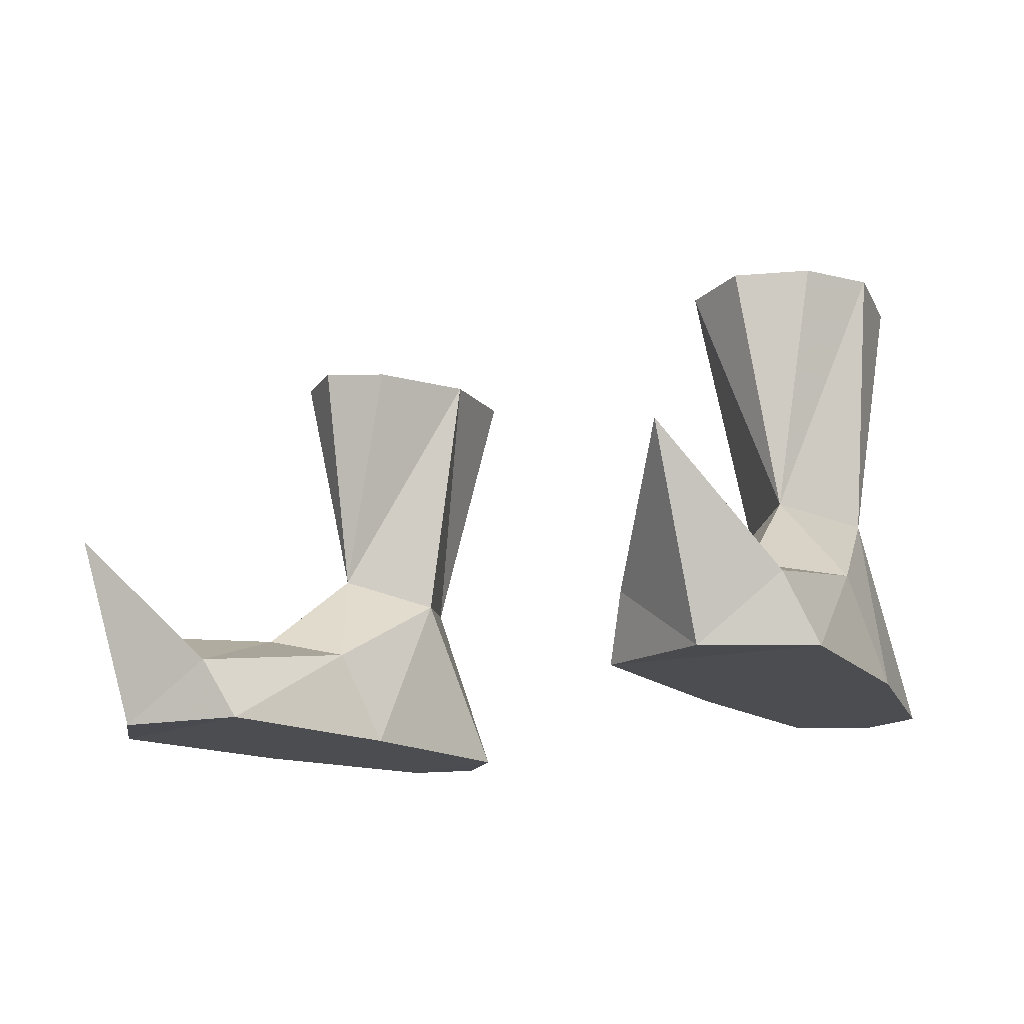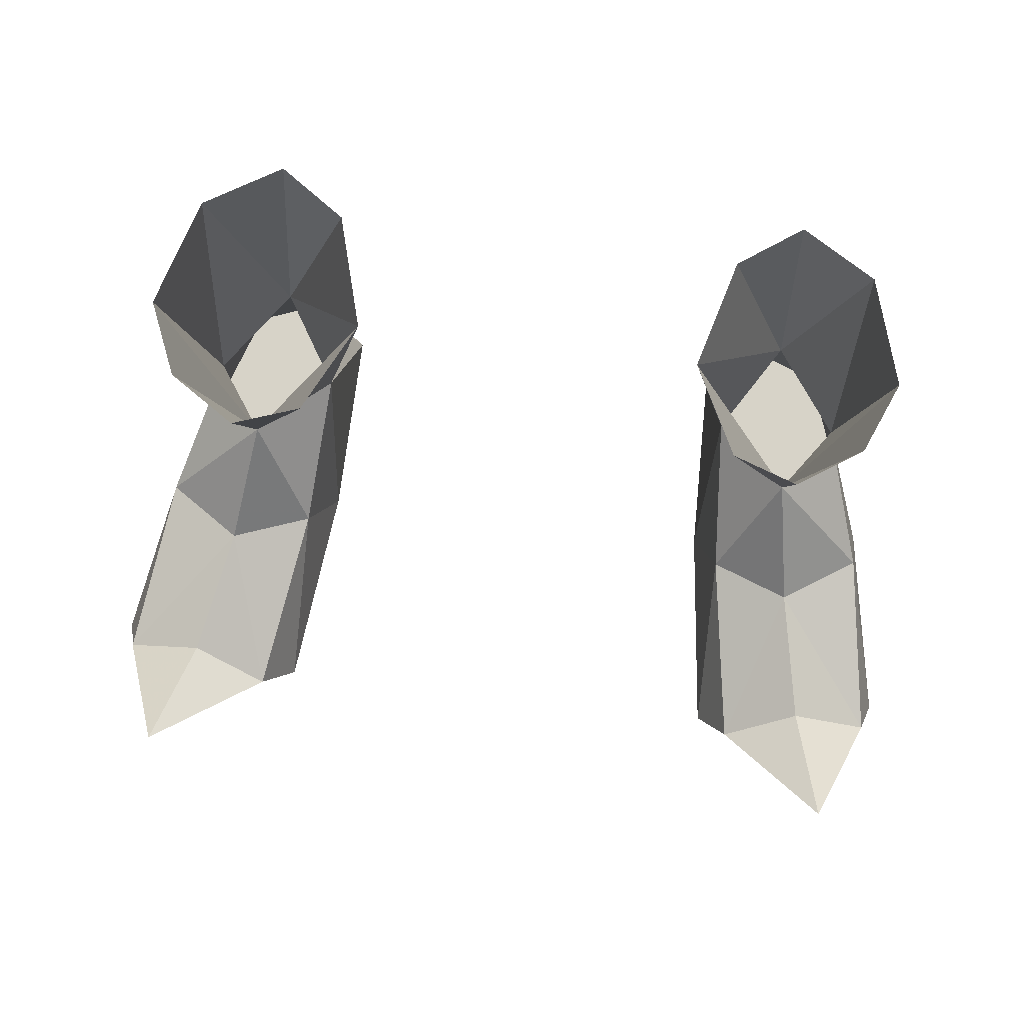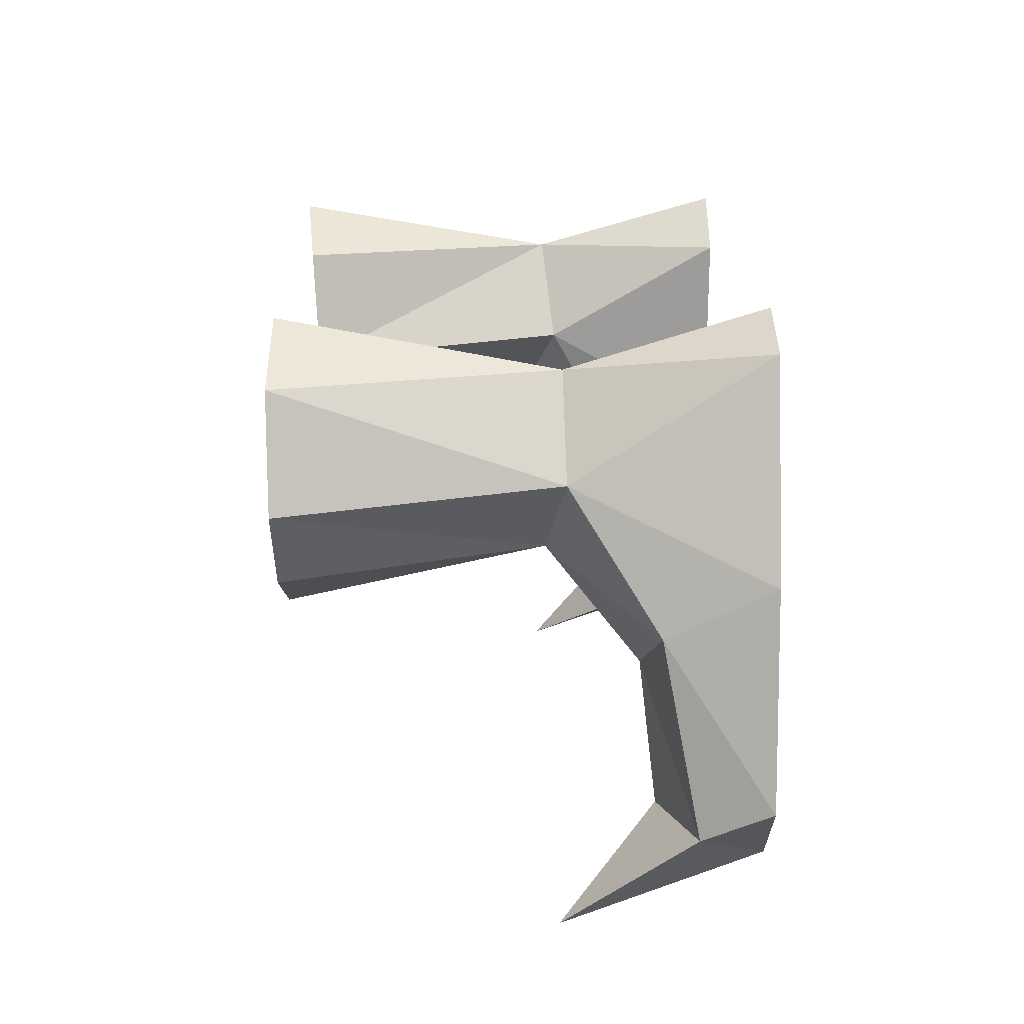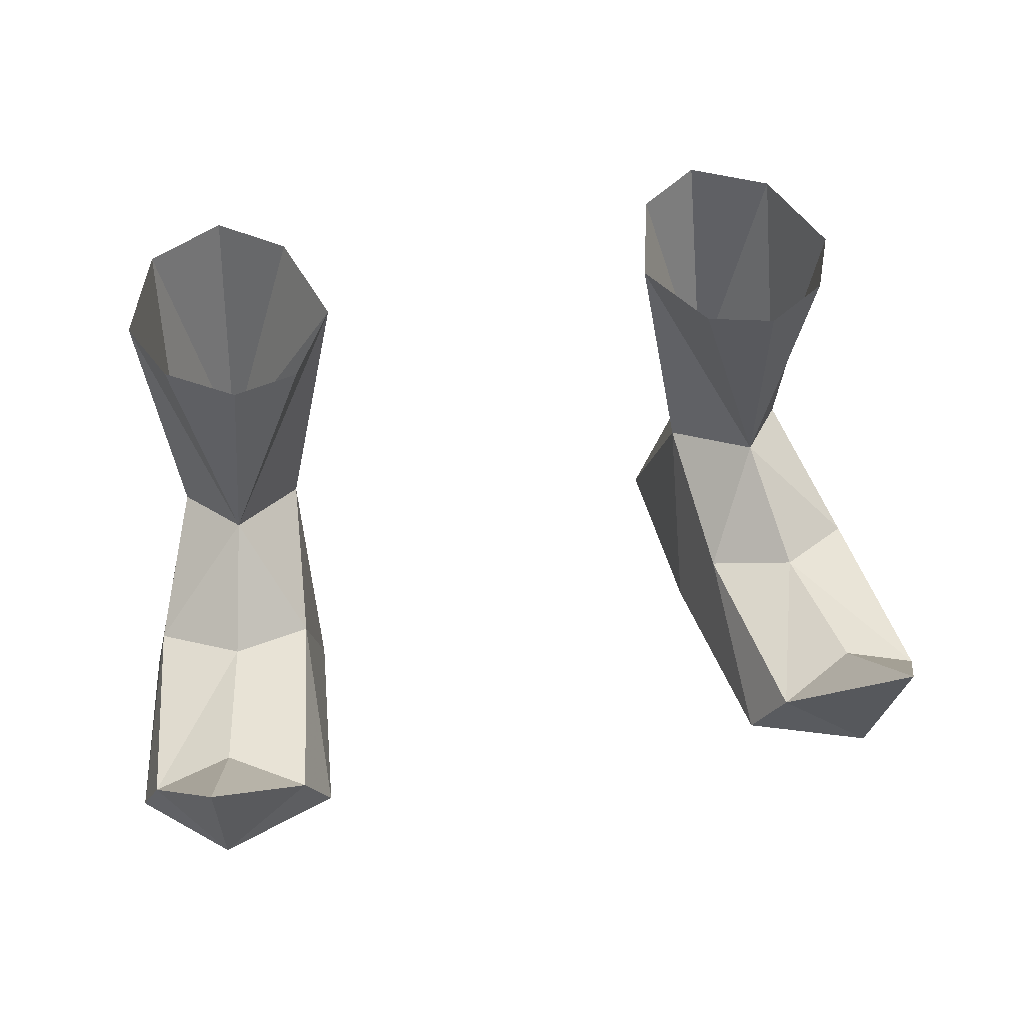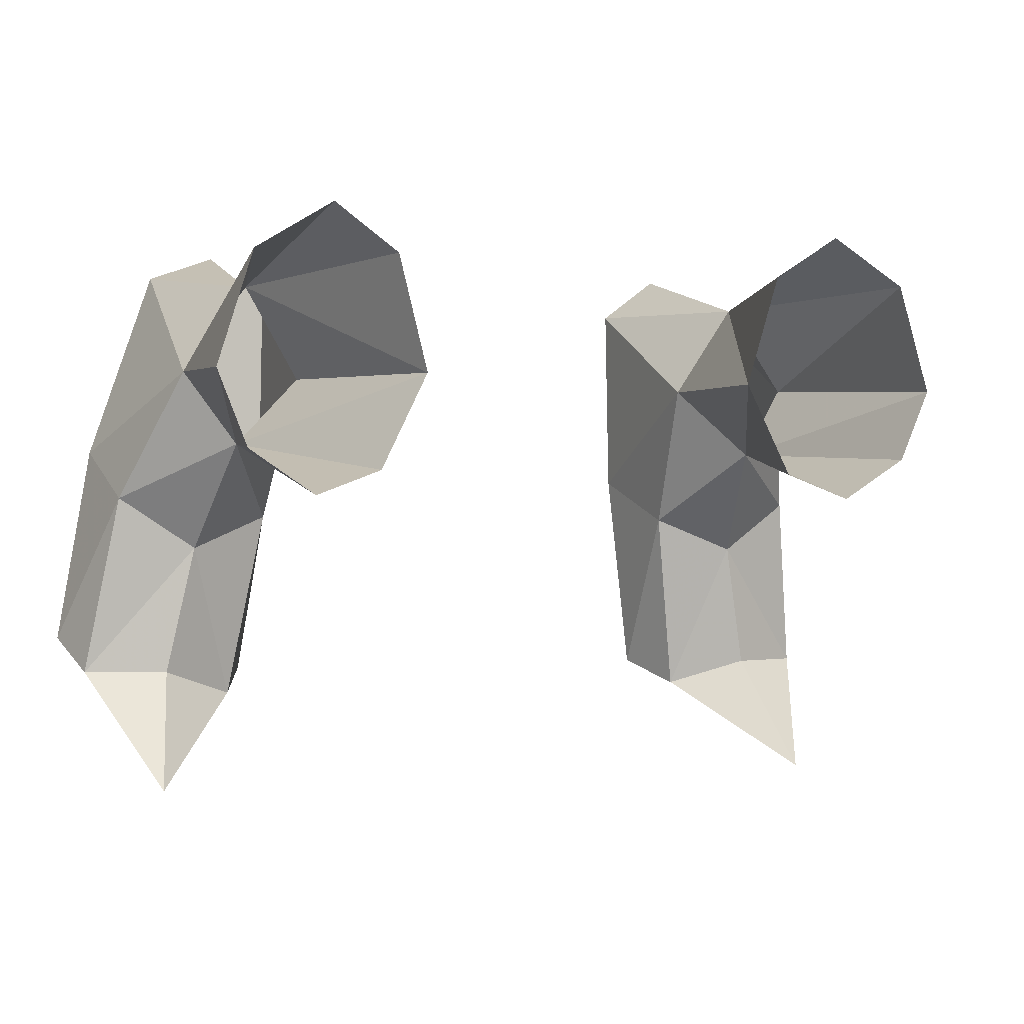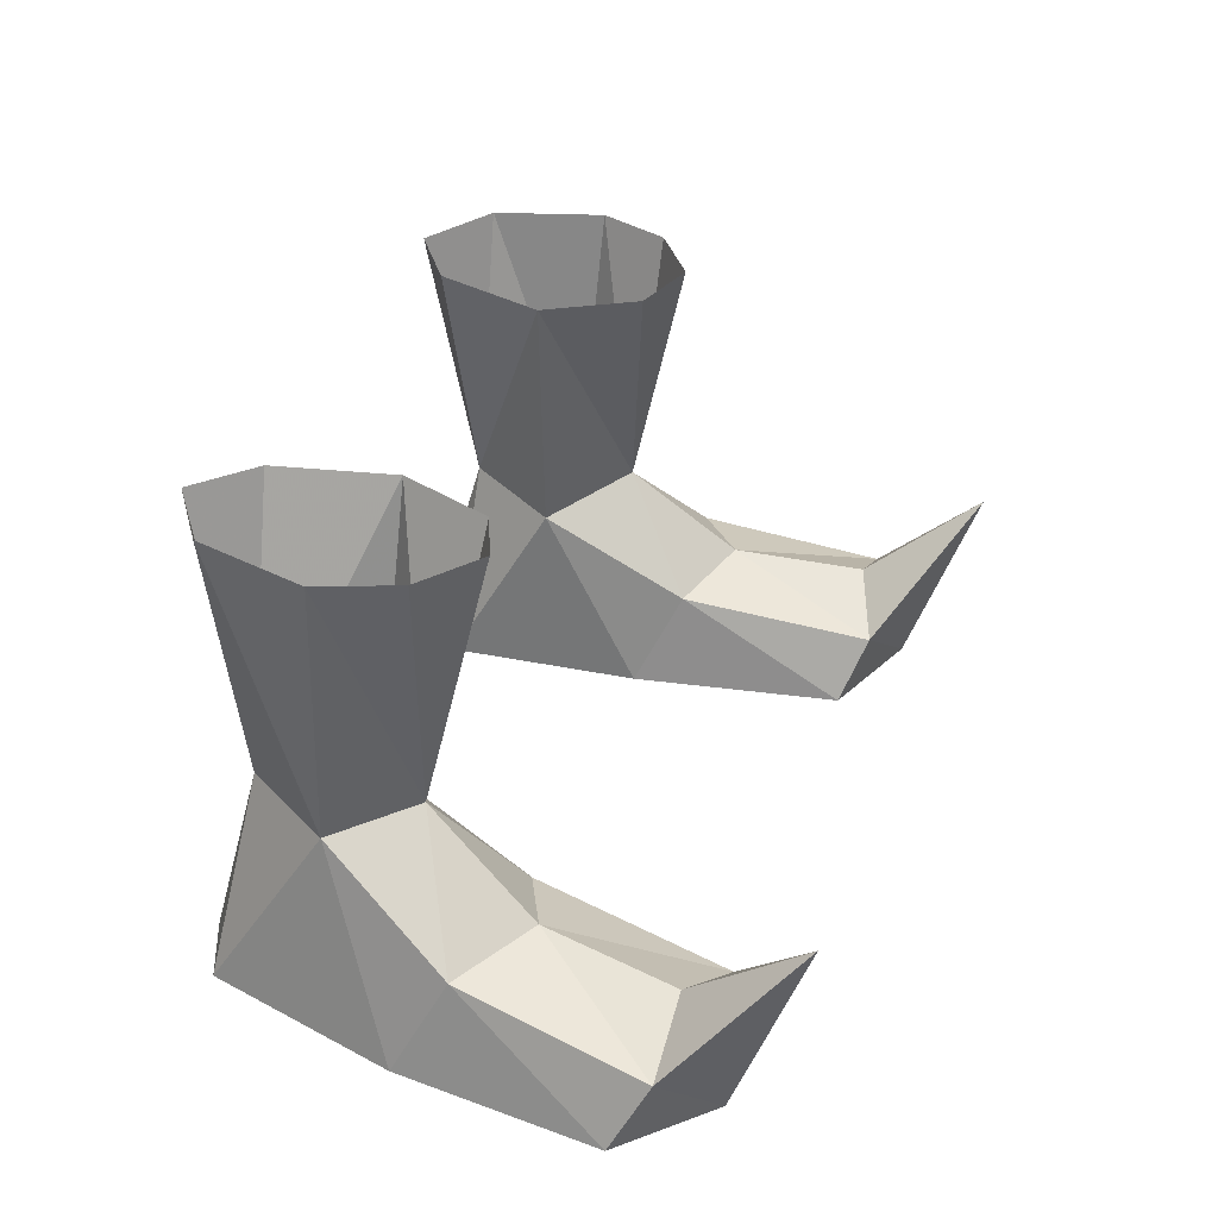
<metadata>
{"format":"obj","ext":"obj","renderer":"f3d","projection":"perspective","resolution":1024,"background":"white","views":[{"elev":-15.5,"azim":36.3,"up":"+Z"},{"elev":77.1,"azim":6.5,"up":"+Z"},{"elev":18.8,"azim":88.9,"up":"+Y"},{"elev":45.6,"azim":-12.2,"up":"+Z"},{"elev":-1.3,"azim":-21.9,"up":"+Y"},{"elev":32.6,"azim":-72.5,"up":"+Z"}]}
</metadata>
<code>
g taoist_shoe_male_48050
v -11.73 1.439 2.87
v -9.442 -0.1032 3.282
v -8.777 3.021 5.861
v -10.29 5.208 5.347
v -10.14 8.693 -0.1124
v -6.376 8.128 -0.1129
v -6.478 2.246 -0.08942
v -12.1 2.974 -0.08874
v -8.388 7.846 5.41
v -10.14 8.693 -0.1124
v -12.1 2.974 -0.08874
v -6.667 5.102 5.059
v -6.478 2.246 -0.08942
v -6.376 8.128 -0.1129
v -7.093 0.8961 2.711
v -7.191 -4.035 -0.06582
v -13.1 -2.97 -0.06513
v -10.21 -3.981 2.839
v -8.002 -4.73 1.765
v -11.21 4.646 13.26
v -10.29 5.208 5.347
v -8.777 3.021 5.861
v -10.33 2.515 13.18
v -7.963 9.264 13.25
v -8.388 7.846 5.41
v -10.21 7.861 13.33
v -5.129 4.726 12.83
v -6.667 5.102 5.059
v -6.043 7.989 13.05
v -8.41 1.275 13.06
v -6.49 1.999 12.89
v -12.58 -3.981 1.84
v -13.1 -2.97 -0.06513
v -10.7 -5.292 -0.1471
v -7.191 -4.035 -0.06582
v -10.86 -7.386 5.48
v -8.144 9.456 -0.1127
v -8.144 9.456 -0.1127
v -10.7 -5.292 -0.1471
v 11.52 1.429 2.872
v 10.09 5.2 5.347
v 8.575 3.014 5.86
v 9.239 -0.1129 3.284
v 9.94 8.682 -0.1081
v 11.89 2.964 -0.08658
v 6.276 2.236 -0.08728
v 6.174 8.117 -0.1086
v 11.89 2.964 -0.08658
v 9.94 8.682 -0.1081
v 8.185 7.838 5.41
v 6.464 5.095 5.059
v 6.174 8.117 -0.1086
v 6.276 2.236 -0.08728
v 6.891 0.8851 2.715
v 6.988 -4.043 -0.06583
v 12.9 -2.979 -0.06513
v 7.799 -4.738 1.765
v 10 -3.989 2.839
v 10.95 4.65 13.07
v 10.09 2.568 12.99
v 8.575 3.014 5.86
v 10.09 5.2 5.347
v 7.777 9.182 13.06
v 9.977 7.811 13.14
v 8.185 7.838 5.41
v 5.009 4.729 12.65
v 5.901 7.936 12.86
v 6.464 5.095 5.059
v 8.215 1.357 12.88
v 6.339 2.064 12.71
v 12.37 -3.989 1.84
v 12.9 -2.979 -0.06513
v 10.5 -5.3 -0.1471
v 6.988 -4.043 -0.06583
v 10.66 -7.395 5.48
v 7.942 9.445 -0.1084
v 7.942 9.445 -0.1084
v 10.5 -5.3 -0.1471
f 1 2 3
f 3 4 1
f 5 6 7
f 7 8 5
f 4 9 10
f 10 11 4
f 12 13 14
f 14 9 12
f 15 12 3
f 3 2 15
f 16 17 8
f 8 7 16
f 2 18 19
f 19 15 2
f 20 21 22
f 22 23 20
f 24 25 26
f 27 28 25
f 25 29 27
f 30 22 31
f 2 1 32
f 32 18 2
f 33 32 1
f 34 32 33
f 15 35 13
f 36 32 34
f 5 37 6
f 15 13 12
f 34 35 19
f 10 9 38
f 14 38 9
f 4 11 1
f 11 33 1
f 39 17 16
f 36 19 18
f 32 36 18
f 15 19 35
f 34 19 36
f 22 30 23
f 21 20 26
f 26 25 21
f 25 24 29
f 22 28 27
f 27 31 22
f 40 41 42
f 42 43 40
f 44 45 46
f 46 47 44
f 41 48 49
f 49 50 41
f 51 50 52
f 52 53 51
f 54 43 42
f 42 51 54
f 55 46 45
f 45 56 55
f 43 54 57
f 57 58 43
f 59 60 61
f 61 62 59
f 63 64 65
f 66 67 65
f 65 68 66
f 69 70 61
f 43 58 71
f 71 40 43
f 72 40 71
f 73 72 71
f 54 53 74
f 75 73 71
f 44 47 76
f 54 51 53
f 73 57 74
f 49 77 50
f 52 50 77
f 41 40 48
f 48 40 72
f 78 55 56
f 75 58 57
f 71 58 75
f 54 74 57
f 73 75 57
f 61 60 69
f 62 65 64
f 64 59 62
f 65 67 63
f 61 70 66
f 66 68 61

</code>
